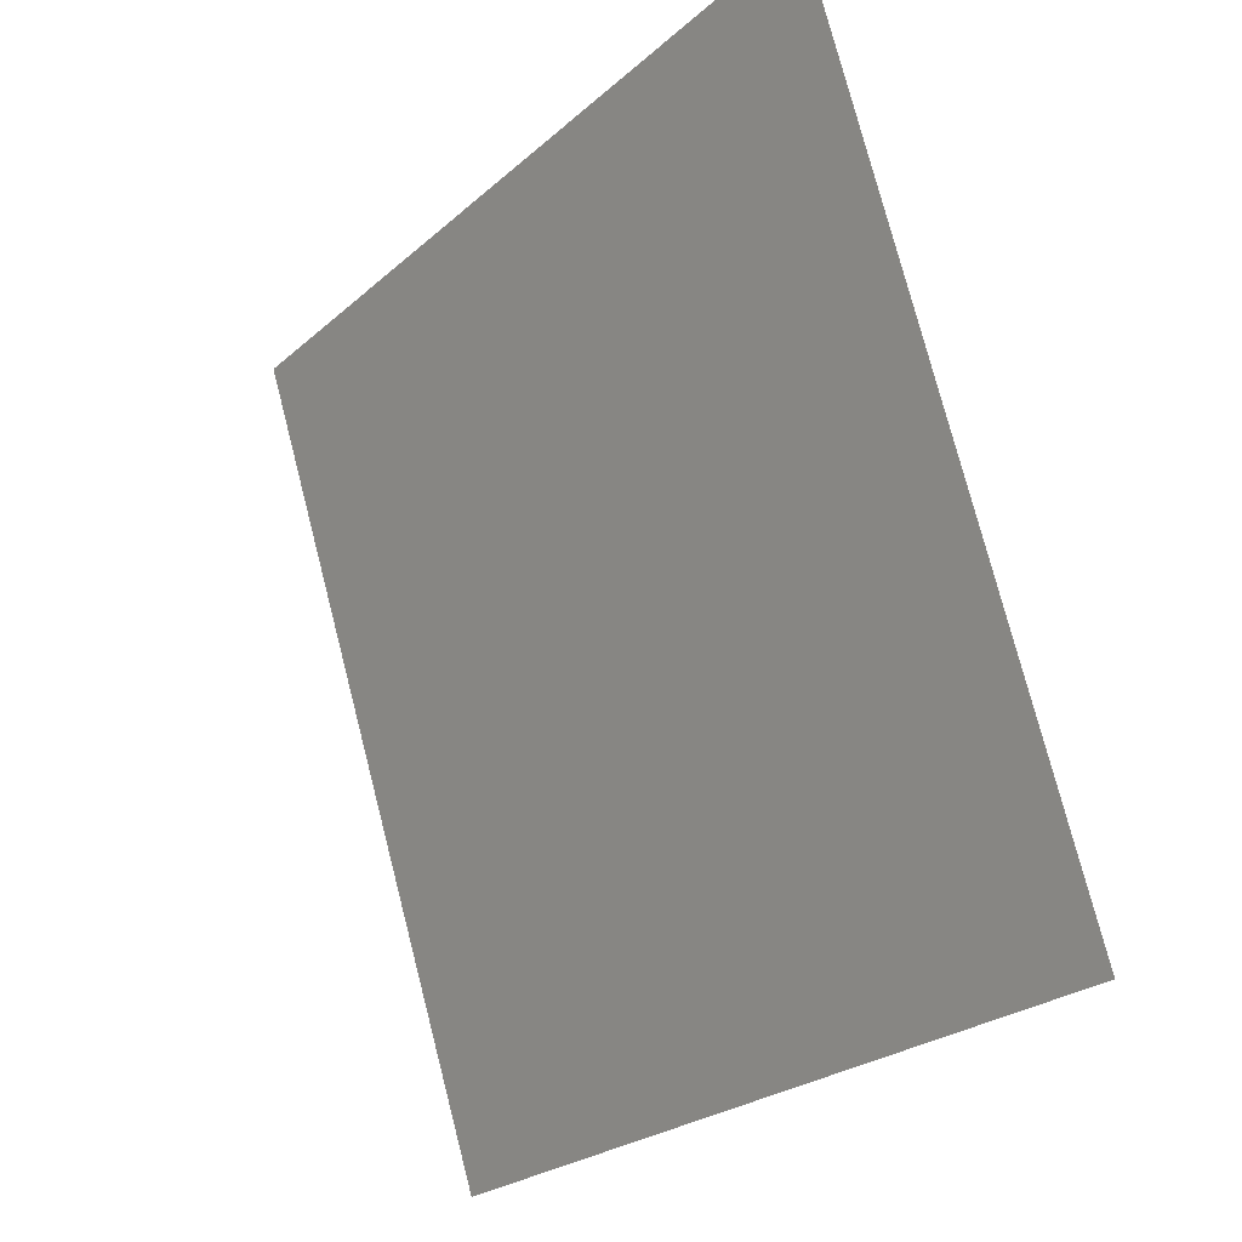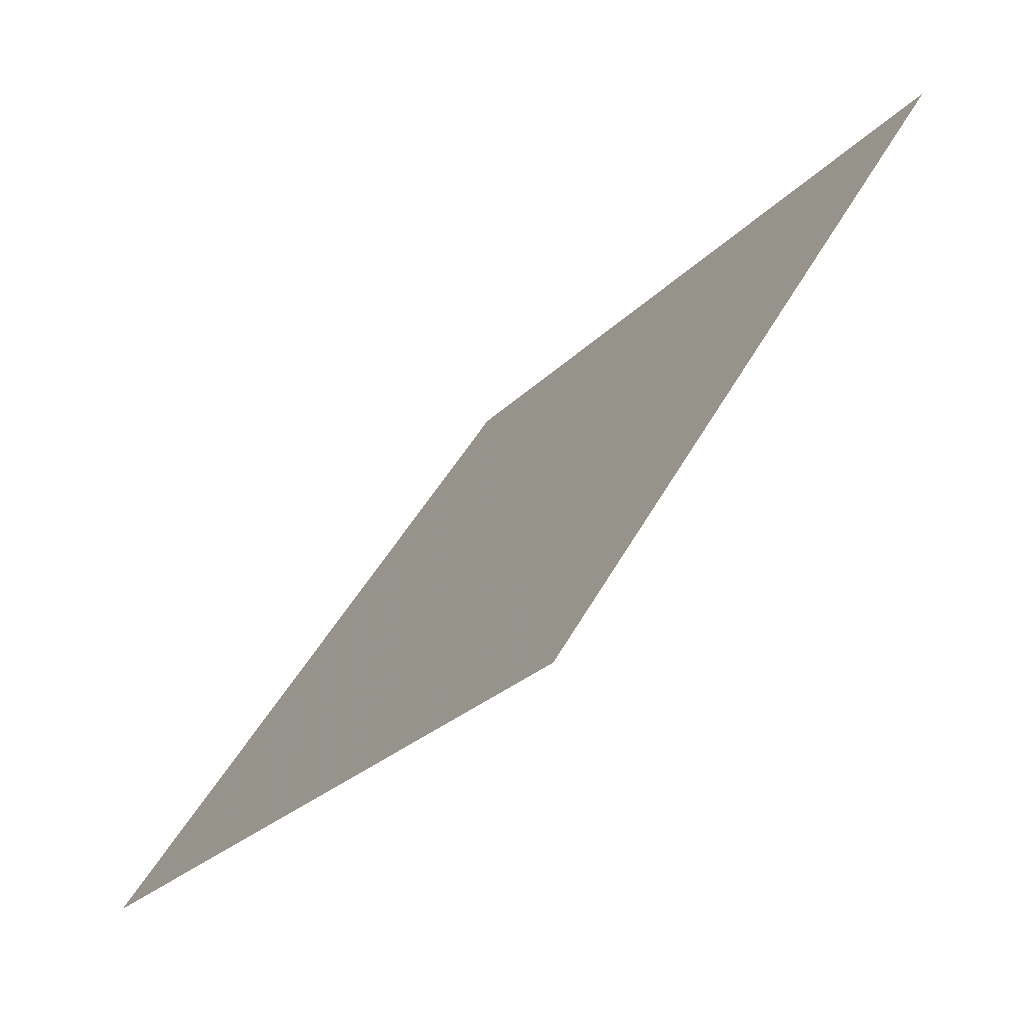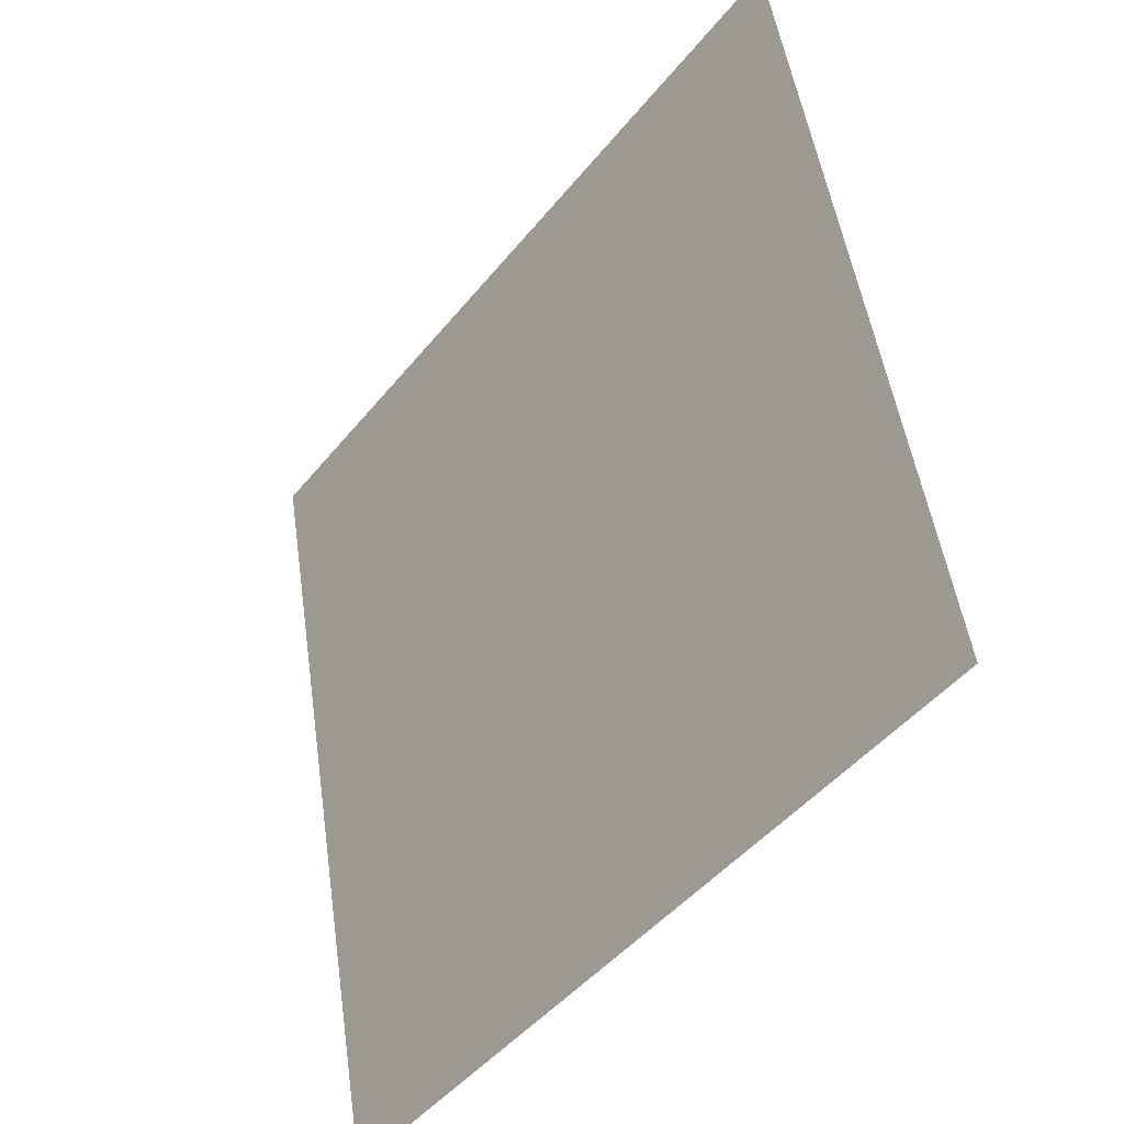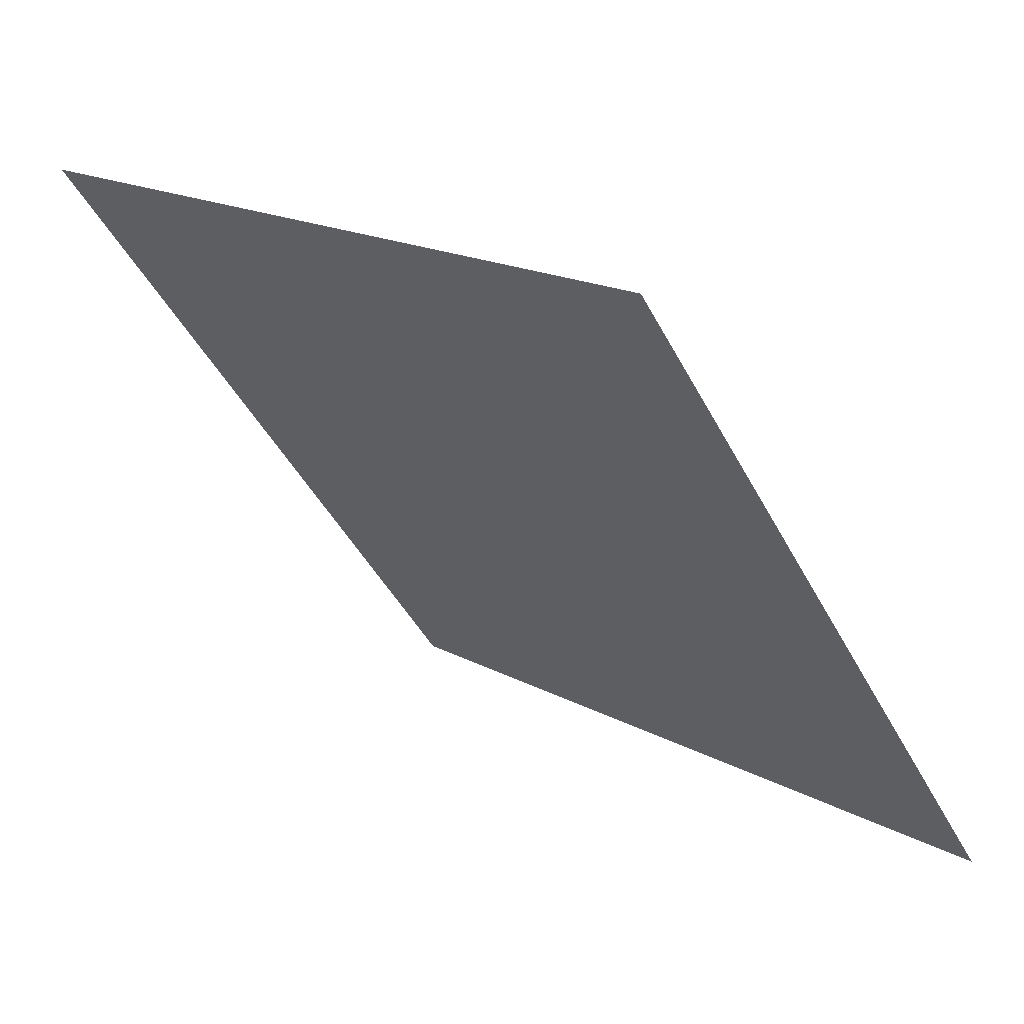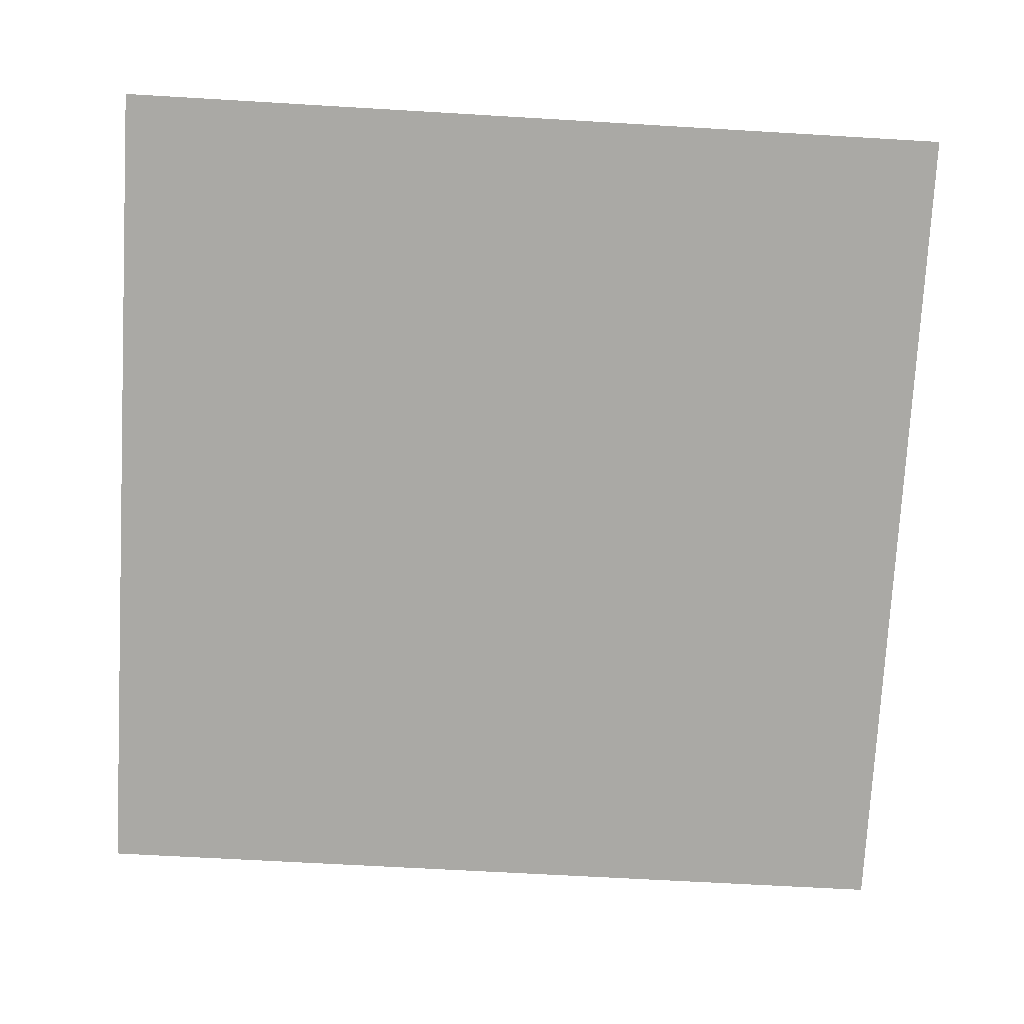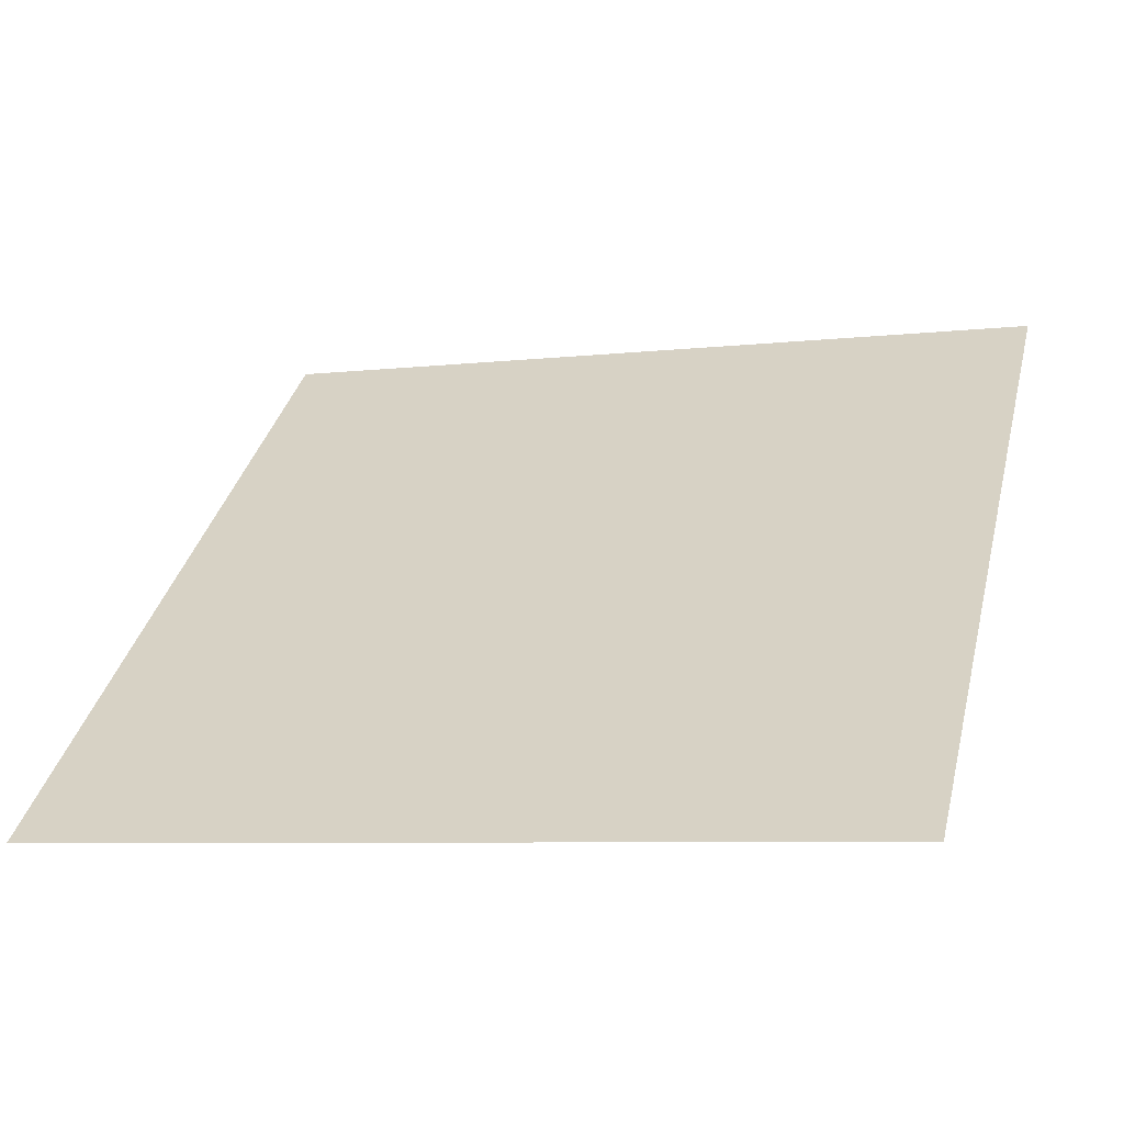
<metadata>
{"format":"obj","ext":"obj","renderer":"f3d","projection":"perspective","resolution":1024,"background":"white","views":[{"elev":75.7,"azim":74.2,"up":"+Z"},{"elev":45.6,"azim":115.7,"up":"+Z"},{"elev":49.6,"azim":80.5,"up":"+Z"},{"elev":18.4,"azim":-134.4,"up":"+Z"},{"elev":-38.5,"azim":-2.7,"up":"+Y"},{"elev":-2.6,"azim":-161.7,"up":"+Y"}]}
</metadata>
<code>
v 0.2128 0.655 0.337
v 0.2062 0.6552 0.337
v 0.2064 0.6591 0.3423
v 0.2129 0.659 0.3422
f 4 3 2 1

</code>
